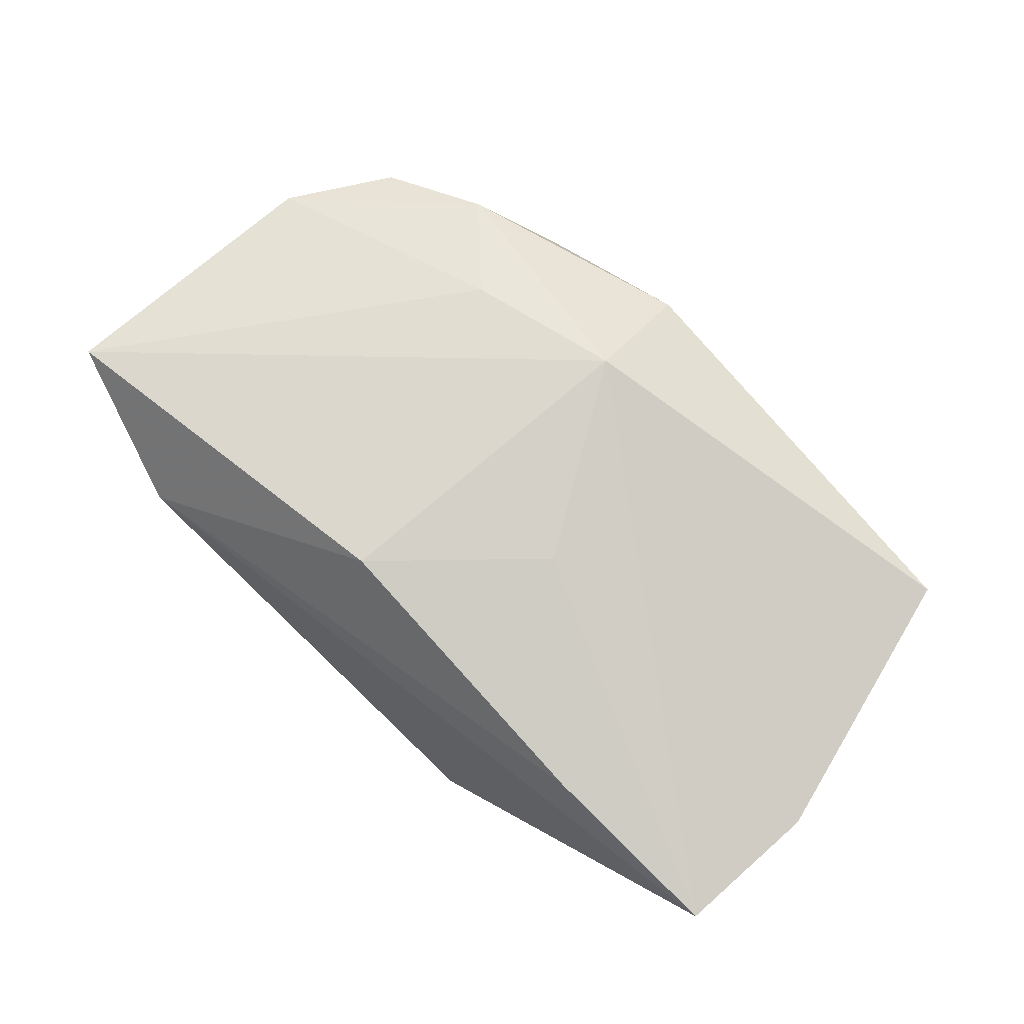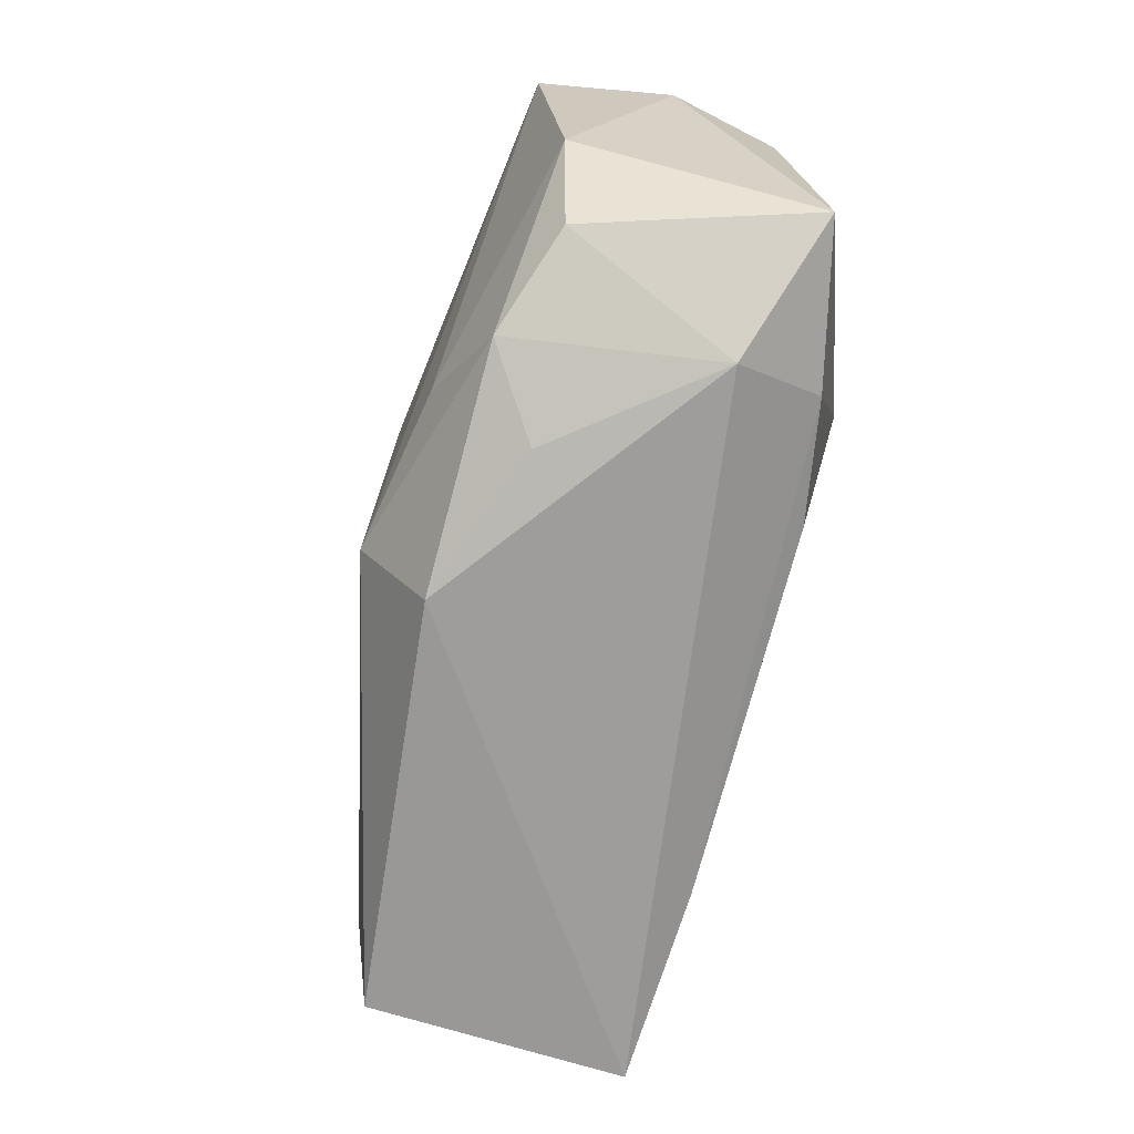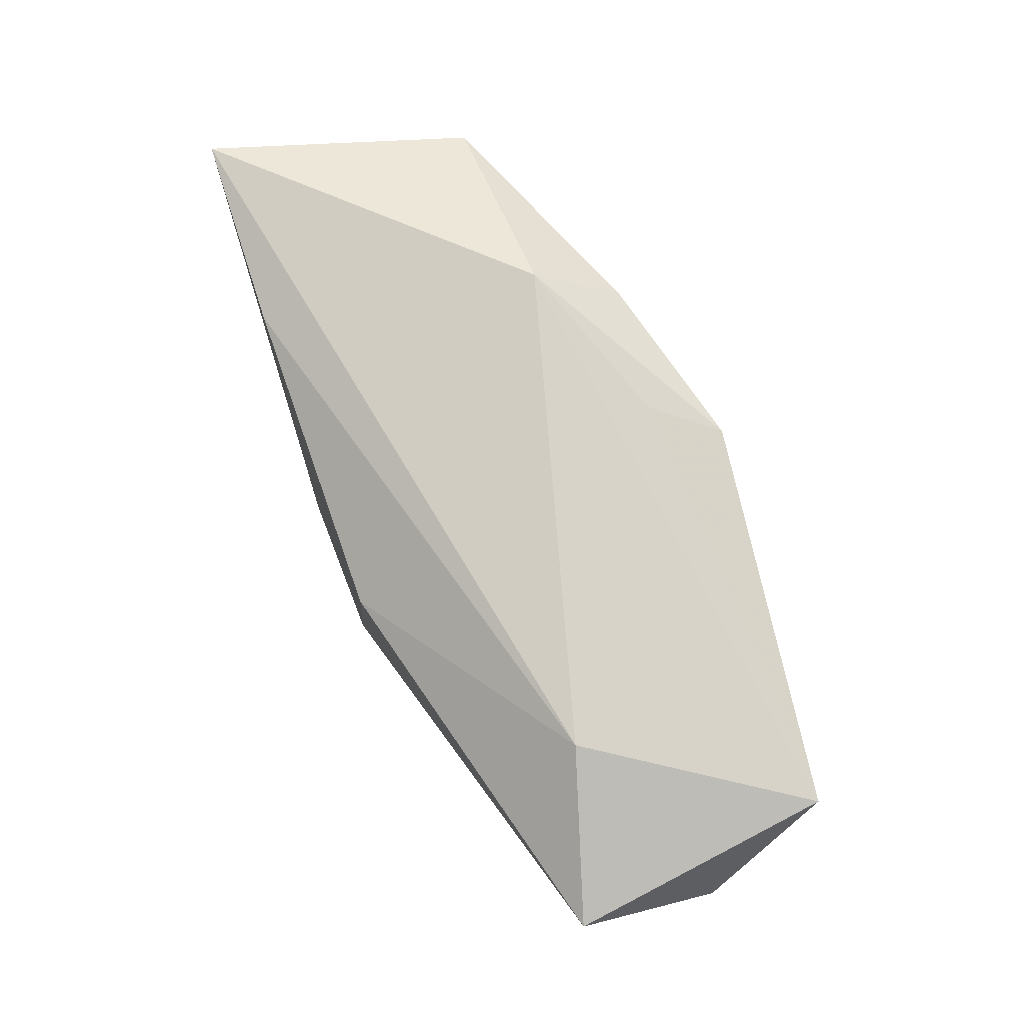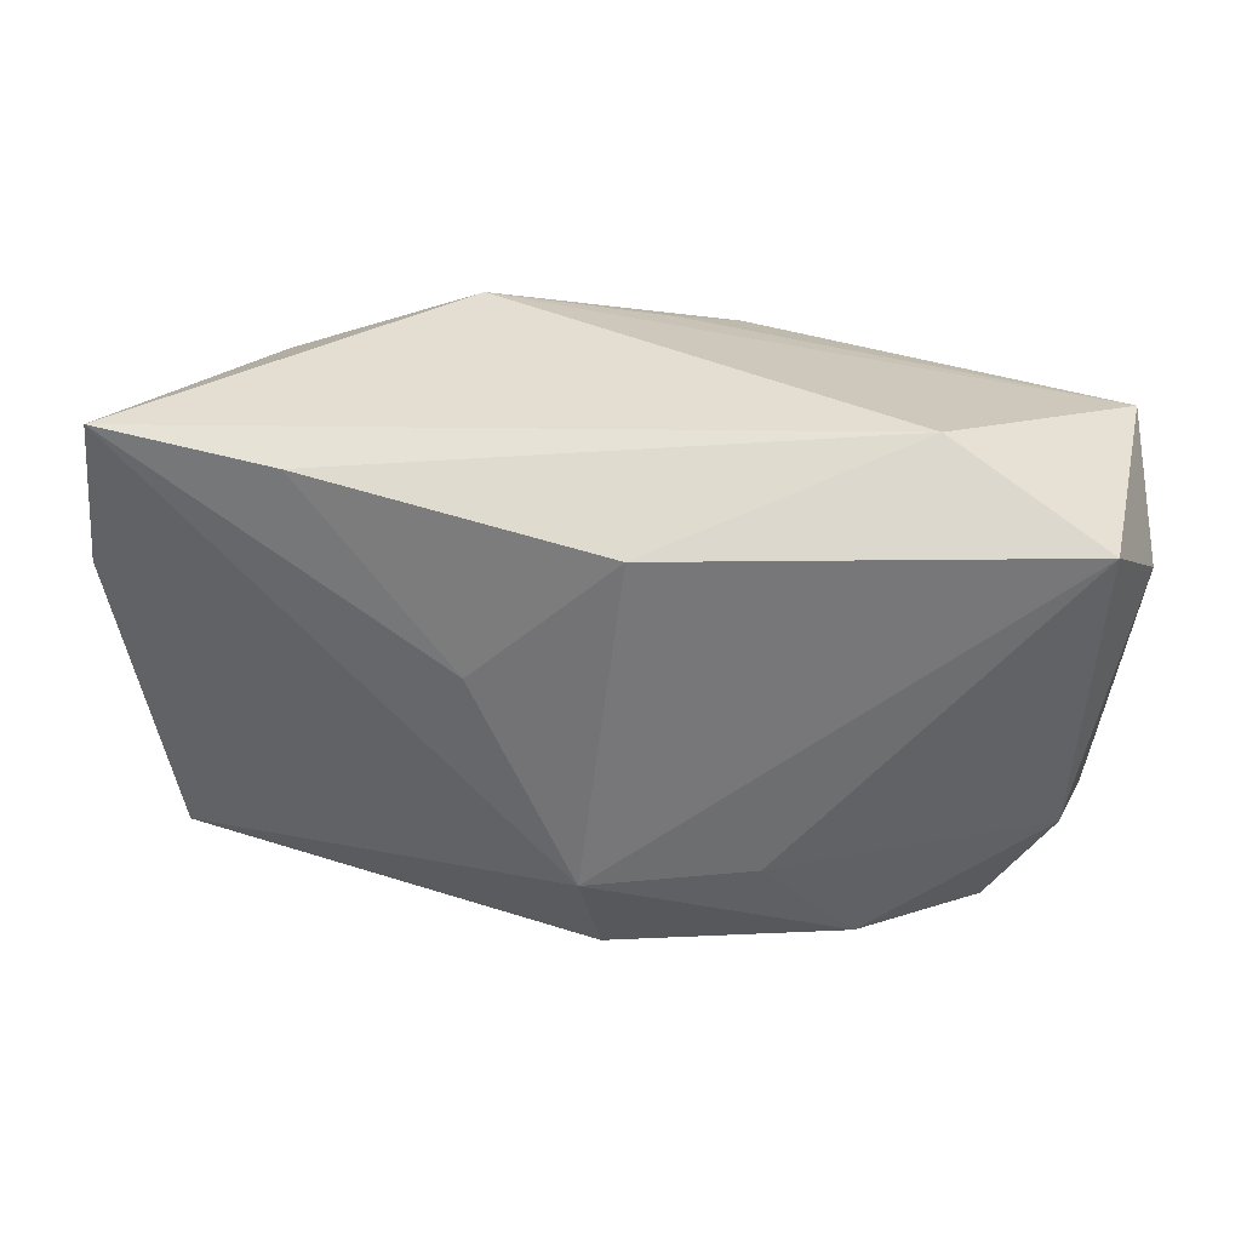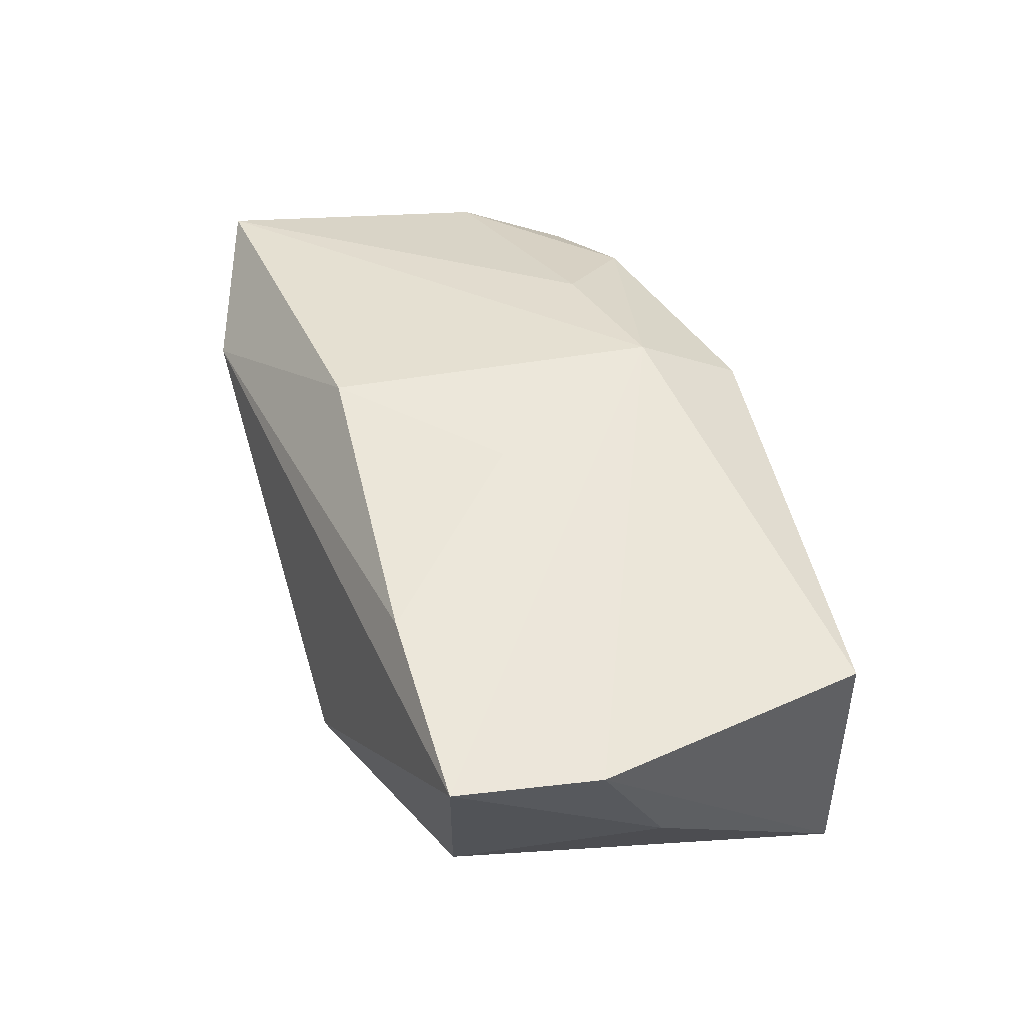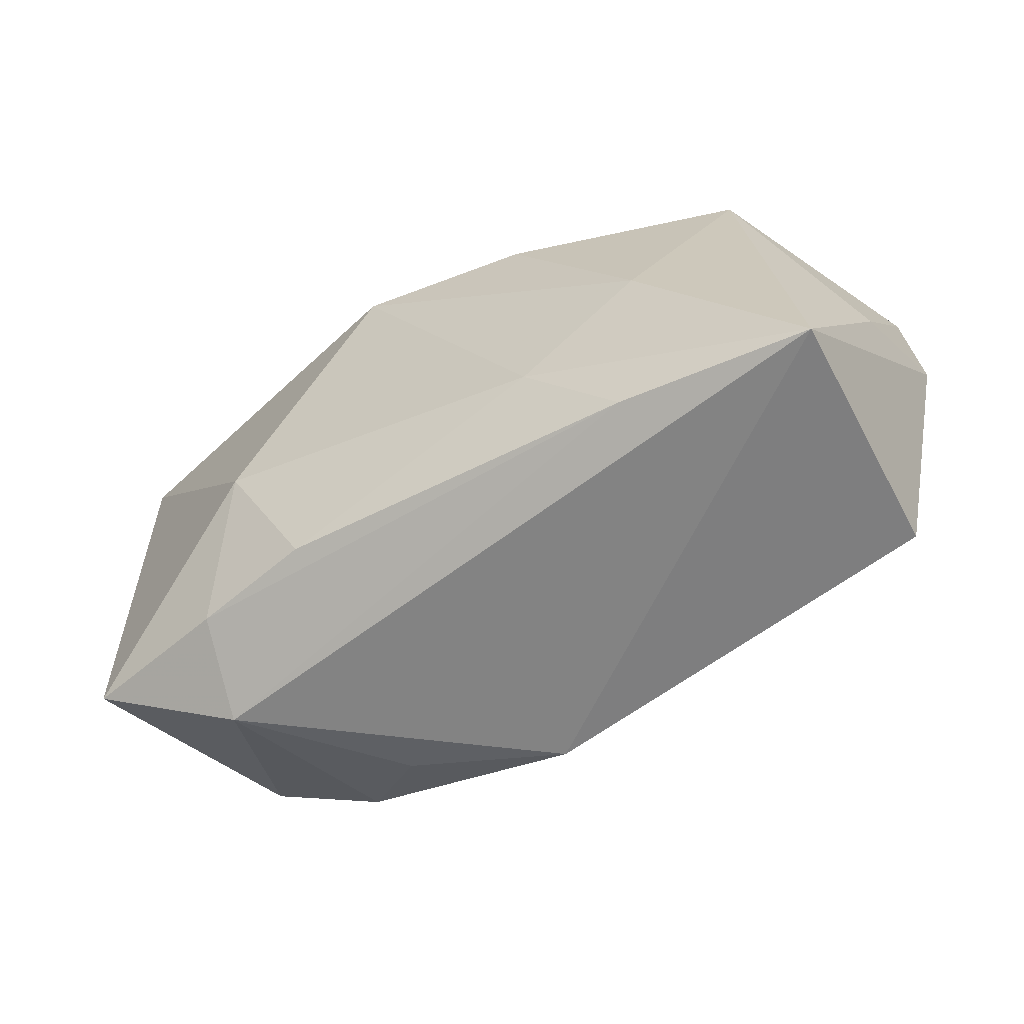
<metadata>
{"format":"obj","ext":"obj","renderer":"f3d","projection":"perspective","resolution":1024,"background":"white","views":[{"elev":76.0,"azim":-137.5,"up":"+Z"},{"elev":-73.8,"azim":73.6,"up":"+Y"},{"elev":76.6,"azim":61.4,"up":"+Y"},{"elev":31.6,"azim":11.9,"up":"+Y"},{"elev":44.2,"azim":-108.4,"up":"+Z"},{"elev":-55.8,"azim":-151.2,"up":"+Y"}]}
</metadata>
<code>
v -0.02264 -0.0001772 -0.01659
v 0.02099 -0.01902 0.01298
v 0.01393 -0.02279 0.007751
v 0.01267 -0.01732 -0.0154
v 0.0246 0.02351 0.008283
v 0.0001822 -0.02398 0.01247
v -0.0101 0.01861 -0.0157
v -0.0422 0.005342 0.009291
v 0.03599 -0.007023 0.01156
v 0.02498 -0.02354 -0.005401
v -0.009351 0.00351 0.01727
v 0.03754 -0.01783 -0.009777
v -0.02376 0.01811 0.0139
v -0.03737 -0.02016 -0.01536
v -0.02007 -0.0189 -0.016
v 0.003414 0.01585 0.01832
v -0.01174 -0.009809 -0.01734
v -0.03702 -0.02055 0.007765
v 0.03052 -0.01609 0.009913
v -0.0002979 -0.01381 0.01854
v 0.04084 0.01115 0.002919
v -0.04027 -0.001192 -0.002652
v 0.0197 -0.003683 -0.01734
v 0.01383 -0.01162 0.01647
v 0.03797 0.01827 0.01472
v 0.001187 0.02132 -0.01215
v 0.005826 0.01905 -0.01734
v 0.02351 -0.01833 -0.01327
v 0.03844 0.01907 -0.008091
v -0.04077 0.01849 0.01066
v -0.03155 0.01585 -0.01105
v -0.01387 0.02351 -0.008865
f 6 14 10
f 25 16 20
f 25 5 16
f 21 12 29
f 29 25 21
f 5 25 29
f 28 12 10
f 3 6 10
f 9 12 21
f 21 25 9
f 20 16 11
f 11 30 20
f 27 29 23
f 23 29 12
f 12 28 23
f 27 23 17
f 10 14 15
f 15 28 10
f 14 17 15
f 10 12 19
f 12 9 19
f 24 25 20
f 24 9 25
f 1 7 27
f 27 17 1
f 1 17 14
f 7 1 31
f 31 1 14
f 26 29 27
f 32 31 30
f 32 30 5
f 7 31 32
f 27 7 32
f 32 26 27
f 5 29 32
f 29 26 32
f 13 11 16
f 30 11 13
f 16 5 13
f 5 30 13
f 20 30 8
f 4 23 28
f 28 15 4
f 4 17 23
f 4 15 17
f 2 19 9
f 9 24 2
f 2 24 20
f 20 6 2
f 6 3 2
f 2 3 10
f 10 19 2
f 14 8 22
f 22 8 30
f 22 31 14
f 30 31 22
f 18 8 14
f 20 8 18
f 14 6 18
f 18 6 20

</code>
